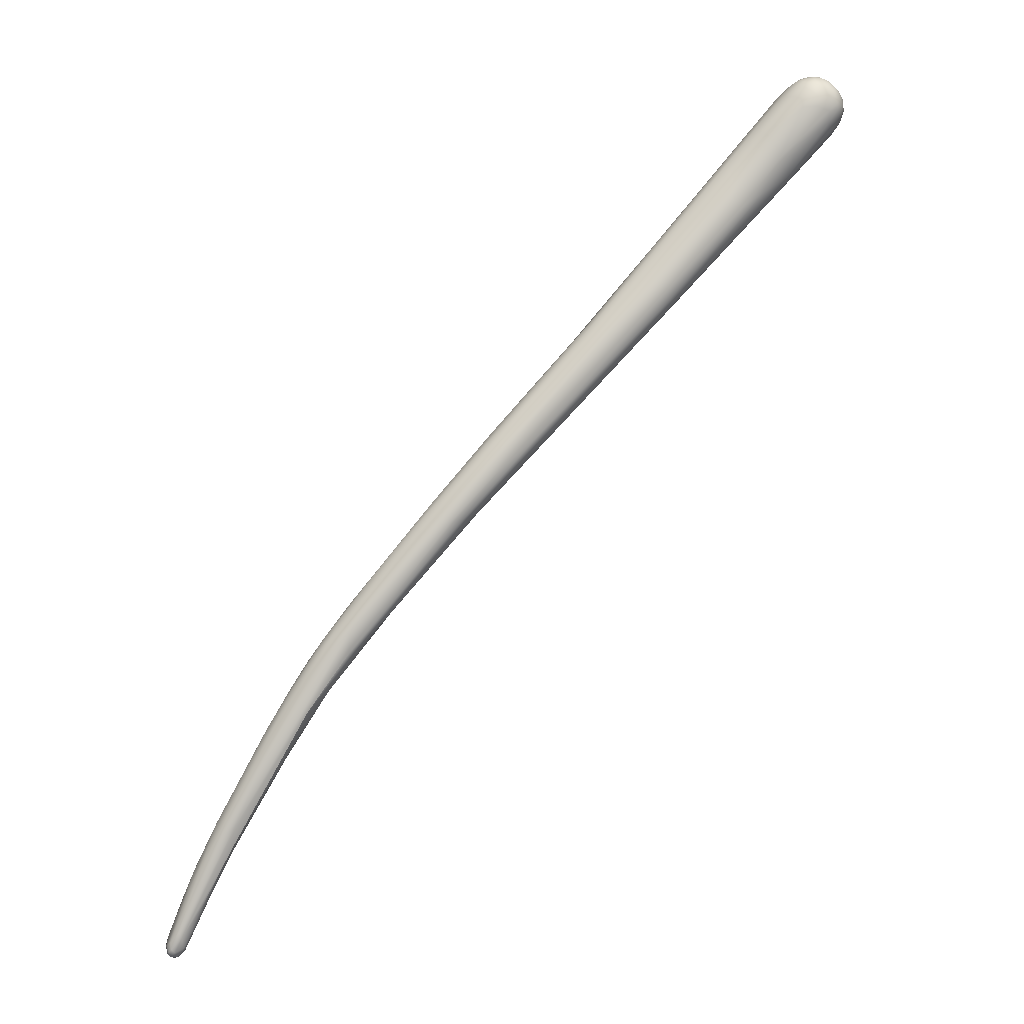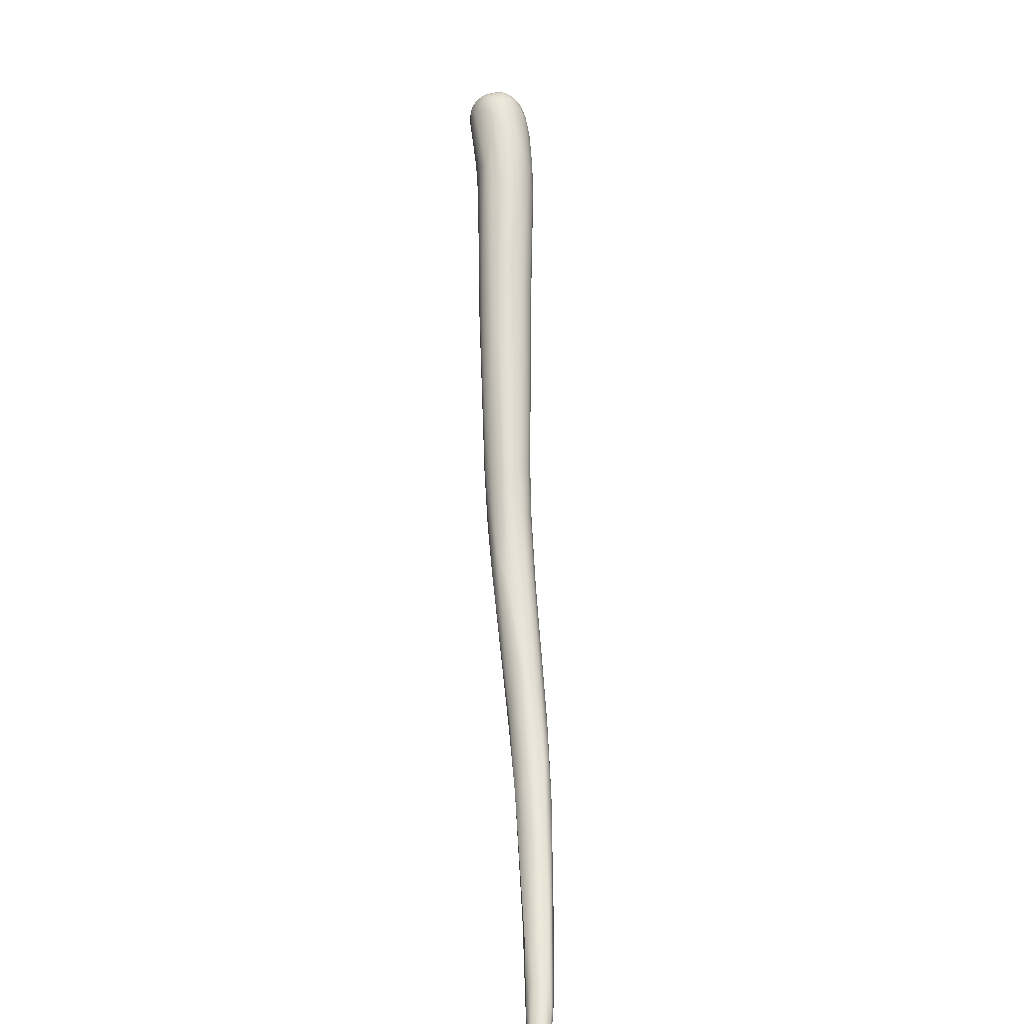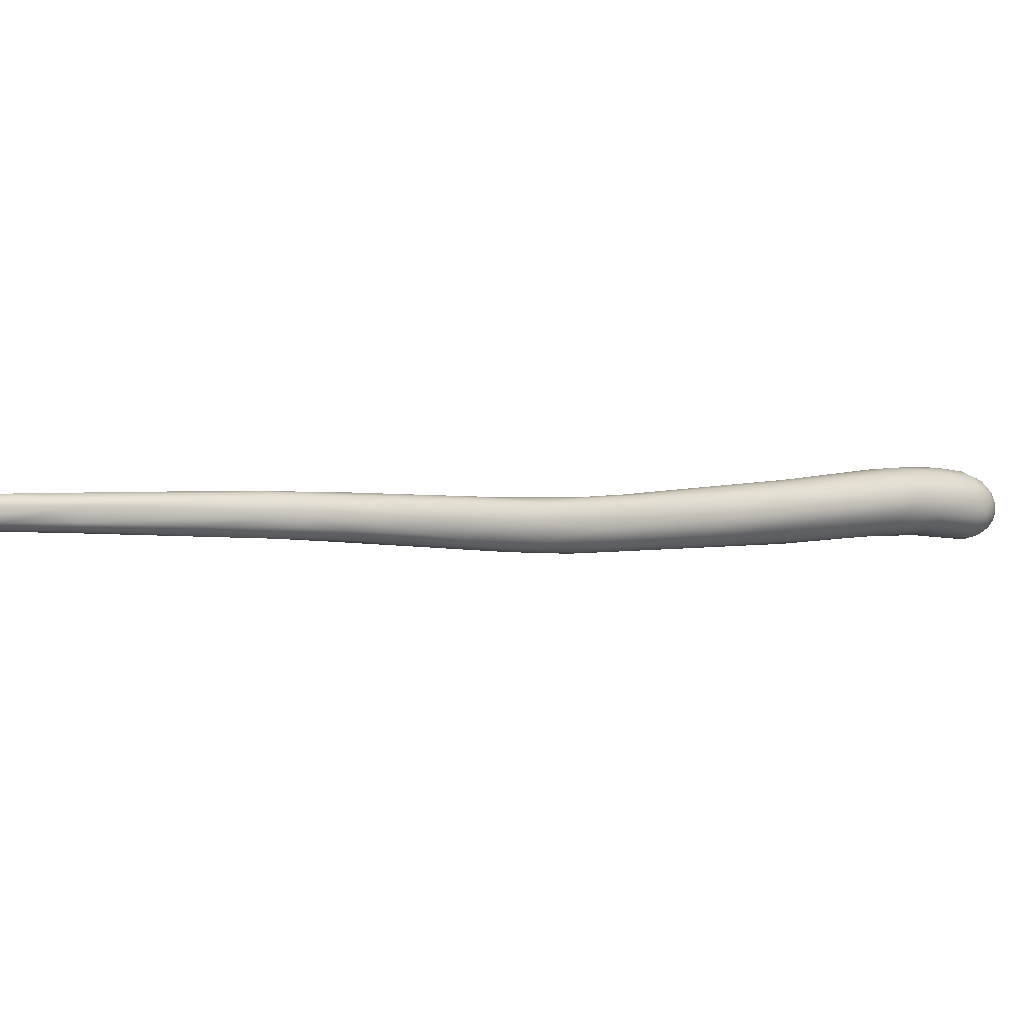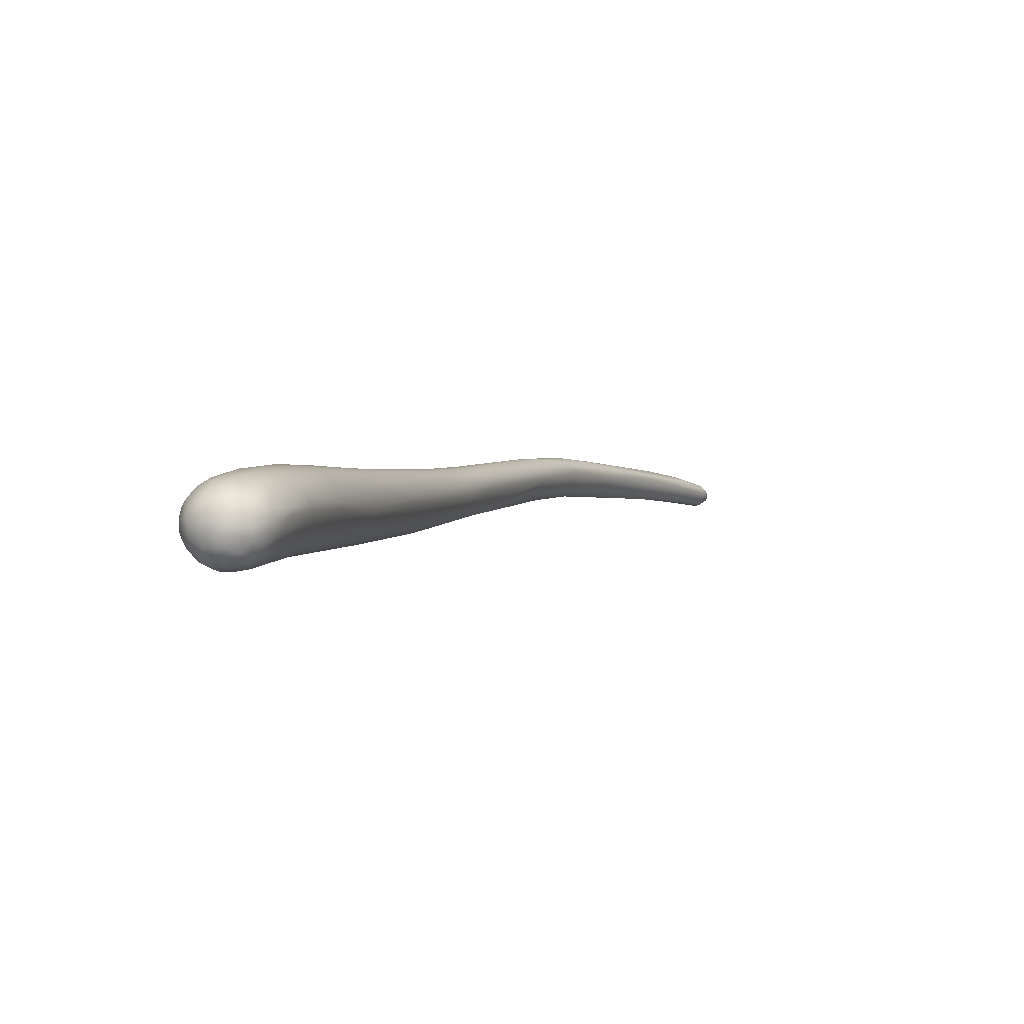
<metadata>
{"format":"obj","ext":"obj","renderer":"f3d","projection":"perspective","resolution":1024,"background":"white","views":[{"elev":16.7,"azim":-59.6,"up":"+Z"},{"elev":-71.7,"azim":58.2,"up":"+Z"},{"elev":41.2,"azim":-82.8,"up":"+Y"},{"elev":-22.6,"azim":58.1,"up":"+Y"}]}
</metadata>
<code>
v -88.49 -38.21 1136
v -88.27 -38.01 1135
v -87.97 -38.4 1135
v -87.98 -38.05 1135
v -87.97 -37.84 1135
v -87.97 -37.78 1136
v -87.69 -38.16 1135
v -87.68 -37.87 1135
v -87.68 -37.74 1136
v -87.36 -38.18 1135
v -87.32 -37.84 1136
v -88.86 -38.74 1136
v -88.68 -38.45 1135
v -88.79 -38.75 1135
v -88.75 -39.04 1135
v -88.64 -39.36 1136
v -88.8 -39.07 1136
v -88.61 -38.84 1136
v -88.56 -38.76 1135
v -88.27 -38.44 1135
v -88.26 -39.33 1135
v -87.99 -38.75 1135
v -87.88 -39.9 1136
v -87.68 -38.46 1135
v -87.68 -38.75 1134
v -87.68 -39.05 1135
v -87.38 -38.74 1135
v -87.52 -39.78 1135
v -87.1 -39.07 1135
v -87.85 -38 1137
v -87.26 -37.86 1137
v -88.08 -39.83 1137
v -88.13 -39.57 1138
v -86.7 -38.8 1135
v -86.63 -39.44 1136
v -86.54 -38.51 1136
v -85.52 -38.66 1139
v -85.24 -38.99 1139
v -86.19 -38.69 1140
v -85.56 -38.77 1141
v -85.24 -38.71 1140
v -86.33 -40.95 1140
v -85.4 -41.22 1140
v -84.7 -41.12 1141
v -86.49 -39.57 1141
v -85.5 -39.38 1143
v -85.67 -40.58 1144
v -84.66 -39.48 1144
v -83.72 -40.46 1142
v -83.88 -39.56 1144
v -82.93 -40.03 1145
v -83.49 -42.85 1145
v -83.21 -42.69 1145
v -82.11 -42.43 1146
v -82.92 -40.35 1147
v -83.13 -40.86 1148
v -84.11 -42.29 1147
v -83.54 -41.9 1148
v -83.37 -43.12 1148
v -83.43 -42.45 1149
v -81.34 -41.59 1146
v -81.06 -41.42 1147
v -80.71 -44.83 1154
v -79.83 -44.03 1155
v -78.75 -42.93 1151
v -77.32 -45.01 1154
v -78.23 -46.37 1155
v -78.14 -45.7 1153
v -79.34 -45.02 1157
v -78.73 -43.92 1156
v -78.51 -43.38 1156
v -77.64 -43.46 1156
v -77.23 -44.36 1154
v -76.58 -45.34 1160
v -75.74 -44.99 1160
v -75.65 -44.64 1158
v -77.21 -47.74 1158
v -74.95 -48.86 1160
v -77.02 -45.86 1160
v -76.3 -47.11 1162
v -75.09 -47.14 1164
v -76.15 -47.9 1162
v -74.68 -45.32 1160
v -73.84 -46.57 1159
v -73.99 -48.27 1160
v -74.11 -46.02 1162
v -73.18 -46.49 1161
v -74.76 -46.32 1163
v -73.77 -47.52 1165
v -73.84 -50.54 1164
v -73.09 -50.85 1164
v -72.64 -47.7 1166
v -74.43 -48.71 1165
v -72.92 -49.01 1167
v -73.62 -50.44 1166
v -71.4 -47.67 1165
v -69.84 -50.55 1165
v -71.02 -48.19 1167
v -71.37 -49.28 1168
v -70.41 -52.1 1171
v -69.66 -49.44 1166
v -69.23 -52.51 1167
v -69.14 -49.98 1170
v -69.84 -51.21 1171
v -67.69 -50.57 1170
v -68.02 -54.58 1175
v -66.41 -54.65 1177
v -65.86 -57.35 1176
v -65.83 -56.95 1177
v -63.66 -53.66 1175
v -64.93 -58.06 1176
v -63.06 -58.58 1177
v -63.66 -57.25 1175
v -64.96 -54.61 1178
v -63.08 -54.9 1179
v -64.48 -57.14 1179
v -62.29 -54.92 1176
v -62.56 -56.42 1175
v -62.38 -55.61 1175
v -61.88 -55.21 1179
v -62.6 -59.7 1181
v -62.17 -60.33 1181
v -61.52 -59.89 1183
v -61.22 -58.44 1183
v -59.6 -58.22 1179
v -59.06 -59.69 1180
v -59.2 -56.9 1181
v -58.96 -57.22 1180
v -58.78 -57.91 1180
v -59.5 -58.26 1184
v -58.4 -63.07 1184
v -58.42 -62.91 1184
v -58.57 -61.06 1186
v -58.07 -62.97 1186
v -55.76 -59.53 1183
v -55.78 -59.15 1184
v -55.37 -60.86 1183
v -55.43 -59.4 1186
v -56 -59.29 1186
v -54.22 -65.61 1187
v -52.79 -65.89 1188
v -51.94 -61.83 1190
v -52.51 -64.56 1193
v -51.26 -62.84 1192
v -52.05 -65.75 1194
v -50.62 -64.88 1195
v -47.45 -65.86 1191
v -47.73 -66.51 1191
v -47.38 -65.02 1192
v -48.42 -67.37 1191
v -47.47 -70.48 1195
v -47.99 -69.6 1198
v -46.68 -71.13 1198
v -44.6 -70.63 1196
v -43.94 -66.4 1198
v -45.06 -71.7 1197
v -44.06 -67.57 1201
v -44.23 -66.68 1199
v -43.51 -66.59 1198
v -42.64 -67.29 1198
v -41.52 -68.82 1198
v -41.54 -71.1 1198
v -41.2 -70.45 1198
v -40.65 -74.65 1206
v -39.82 -75.56 1205
v -39.6 -74.1 1208
v -37.23 -70.35 1206
v -37.93 -76.77 1206
v -38.63 -72.98 1209
v -36.52 -77.79 1210
v -36.41 -75.42 1212
v -36.47 -76.61 1212
v -35.17 -71.6 1205
v -35 -73.45 1204
v -34.77 -72.48 1205
v -34.8 -74.36 1204
v -34.78 -75.58 1205
v -35.32 -78.13 1208
v -36.26 -71.61 1208
v -37.06 -72.85 1210
v -36.17 -72.49 1210
v -35.23 -78.8 1210
v -35.01 -75.3 1213
v -34.31 -79.16 1214
v -34.21 -71.99 1207
v -32.51 -73.59 1207
v -34.61 -77.86 1207
v -33.5 -72.63 1210
v -31.97 -73.57 1209
v -32.93 -74.53 1214
v -32.93 -75.5 1215
v -34.01 -78.87 1215
v -33.78 -77.06 1215
v -33.5 -80.35 1215
v -32.57 -81.26 1214
v -32.4 -81.22 1213
v -32.2 -81.17 1215
v -33.94 -77.94 1215
v -33.07 -77.74 1216
v -33.1 -78.91 1216
v -32.92 -76.7 1216
v -32.48 -78.37 1217
v -31.89 -77.15 1217
v -31.89 -77.78 1217
v -31.87 -78.64 1217
v -33.14 -80.08 1216
v -32.47 -79.24 1217
v -32.17 -80.49 1216
v -32.17 -79.86 1217
v -31.85 -79.27 1217
v -31.11 -76.12 1208
v -31.31 -76.91 1208
v -30.88 -75.49 1208
v -31.92 -78.82 1209
v -30.25 -79.4 1210
v -31.33 -74.09 1212
v -30.11 -75 1211
v -29.78 -75.61 1211
v -31.45 -81.2 1212
v -30.23 -80.64 1211
v -30.11 -81.46 1213
v -29.49 -80.52 1212
v -29.49 -81.03 1212
v -31.75 -74.34 1213
v -31.34 -75.62 1215
v -30.15 -75.52 1214
v -29.5 -75.71 1214
v -31.53 -81.45 1215
v -29.82 -81.49 1215
v -31.61 -81.74 1214
v -31.59 -81.67 1215
v -31.26 -81.76 1213
v -31 -81.83 1214
v -30.95 -81.69 1215
v -30.65 -81.84 1214
v -30.39 -81.81 1214
v -29.8 -81.68 1214
v -31.61 -76.27 1216
v -30.67 -76.27 1216
v -29.8 -76.46 1216
v -31.26 -77.45 1217
v -31.26 -78.94 1217
v -31 -76.86 1216
v -30.99 -78.06 1217
v -30.68 -78.65 1217
v -30.15 -77.41 1217
v -30.08 -78.07 1217
v -29.79 -78.93 1217
v -29.49 -77.46 1216
v -29.46 -78.33 1217
v -31.6 -81.05 1216
v -31.54 -80.46 1216
v -31.54 -79.93 1217
v -31 -81.14 1216
v -30.96 -80.44 1217
v -31.02 -79.53 1217
v -30.66 -81.38 1216
v -30.65 -79.25 1217
v -30.68 -79.84 1217
v -30.37 -80.99 1216
v -30.11 -80.16 1217
v -29.77 -81.1 1216
v -29.82 -79.57 1217
v -29.5 -80.17 1216
v -29.29 -78 1210
v -29.18 -77.38 1211
v -28.85 -76.27 1213
v -28.44 -78.89 1212
v -28.55 -76.89 1212
v -28.01 -78.3 1213
v -27.96 -78.97 1213
v -28.97 -79.48 1211
v -28.89 -80.68 1213
v -28.24 -79.58 1212
v -29.01 -76.85 1215
v -28.31 -77.1 1214
v -28.11 -77.79 1215
v -28.17 -78.67 1215
v -27.97 -77.7 1213
v -27.77 -78.67 1214
v -27.89 -78.95 1215
v -29.2 -81.27 1213
v -29.16 -81.35 1214
v -29.19 -81.11 1215
v -28.41 -80.46 1215
v -28.33 -79.81 1215
v -28.28 -80.45 1213
v -27.93 -79.78 1213
v -27.93 -79.82 1214
v -28.72 -78.03 1216
v -28.9 -78.68 1216
v -28.95 -80.44 1216
v -29.19 -79.52 1216
v -28.6 -79.26 1216
v -28.82 -79.85 1216
v -83.49 -42.85 1145
v -77.21 -47.74 1158
g grp1
f 1 2 13
f 1 13 12
f 20 13 2
f 2 1 6
f 12 18 1
f 18 45 1
f 3 22 20
f 3 20 4
f 4 20 2
f 4 2 5
f 2 6 5
f 1 30 6
f 3 7 24
f 22 3 24
f 4 8 7
f 7 3 4
f 5 9 8
f 8 4 5
f 9 5 6
f 6 30 31
f 8 11 10
f 7 8 10
f 7 10 24
f 11 8 9
f 11 9 31
f 31 9 6
f 36 10 11
f 37 36 11
f 31 37 11
f 19 15 14
f 13 19 14
f 12 13 14
f 12 14 15
f 21 23 16
f 15 21 16
f 15 17 12
f 15 16 17
f 16 32 17
f 16 23 32
f 12 17 18
f 17 33 18
f 17 32 33
f 19 13 20
f 19 20 22
f 21 15 19
f 21 19 22
f 23 42 32
f 24 25 22
f 25 26 22
f 22 26 21
f 28 21 26
f 23 21 28
f 23 43 42
f 27 25 24
f 26 25 27
f 43 23 28
f 27 29 26
f 29 28 26
f 24 10 27
f 35 44 28
f 28 44 43
f 29 27 34
f 10 36 34
f 10 34 27
f 28 29 35
f 35 29 34
f 1 45 30
f 39 30 45
f 30 39 31
f 37 31 41
f 46 39 45
f 18 33 47
f 45 18 47
f 36 37 38
f 34 36 49
f 35 34 49
f 49 36 38
f 49 44 35
f 40 41 31
f 40 31 39
f 50 41 40
f 43 53 42
f 46 48 39
f 39 48 40
f 50 40 48
f 44 53 43
f 53 52 42
f 56 46 45
f 56 45 47
f 33 57 47
f 50 51 41
f 37 41 51
f 49 54 44
f 48 46 56
f 50 48 55
f 49 38 61
f 38 37 62
f 61 38 62
f 42 296 32
f 44 54 53
f 48 56 55
f 51 50 55
f 58 56 47
f 33 59 57
f 58 47 60
f 69 58 60
f 60 47 57
f 296 59 32
f 32 59 33
f 56 58 64
f 59 63 57
f 64 58 69
f 57 63 60
f 53 54 68
f 56 71 55
f 70 56 64
f 70 71 56
f 60 63 69
f 54 49 61
f 76 37 51
f 76 62 37
f 53 68 52
f 62 76 65
f 61 62 65
f 66 68 54
f 54 61 66
f 77 59 296
f 59 95 63
f 73 61 65
f 73 66 61
f 52 68 67
f 297 52 67
f 73 65 84
f 59 77 95
f 67 78 297
f 68 85 67
f 78 67 85
f 68 66 85
f 79 64 69
f 79 70 64
f 51 55 72
f 72 55 71
f 70 74 71
f 79 69 80
f 69 63 82
f 80 69 82
f 66 73 84
f 71 75 72
f 72 76 51
f 74 75 71
f 72 83 76
f 74 70 79
f 91 297 78
f 88 74 81
f 75 74 88
f 75 83 72
f 81 74 79
f 81 79 80
f 93 81 80
f 95 82 63
f 95 77 90
f 80 82 93
f 65 76 87
f 84 65 87
f 83 75 86
f 75 88 86
f 84 85 66
f 101 84 87
f 76 96 87
f 90 297 91
f 78 102 91
f 78 85 102
f 81 89 88
f 81 93 94
f 88 89 92
f 86 88 92
f 76 83 96
f 83 86 98
f 92 98 86
f 81 94 89
f 99 92 89
f 99 89 94
f 95 93 82
f 100 93 95
f 94 93 100
f 100 104 94
f 104 99 94
f 96 83 98
f 101 97 84
f 97 85 84
f 98 105 96
f 98 92 103
f 105 110 96
f 90 108 95
f 111 90 91
f 90 111 108
f 103 92 99
f 103 120 98
f 104 100 107
f 101 87 96
f 105 98 120
f 91 102 112
f 112 102 113
f 115 103 99
f 115 120 103
f 95 108 109
f 106 100 95
f 95 109 106
f 112 111 91
f 85 97 102
f 105 120 110
f 97 113 102
f 119 97 101
f 100 106 107
f 107 106 116
f 104 107 114
f 99 104 114
f 109 116 106
f 97 119 118
f 117 101 96
f 110 117 96
f 114 115 99
f 124 107 116
f 123 116 109
f 114 107 124
f 108 122 121
f 108 121 109
f 121 123 109
f 128 117 110
f 113 97 118
f 125 118 119
f 101 117 119
f 126 112 113
f 126 113 118
f 120 127 110
f 110 127 128
f 119 117 129
f 125 126 118
f 144 120 115
f 115 130 144
f 114 130 115
f 121 122 134
f 108 111 122
f 124 130 114
f 124 116 133
f 116 123 133
f 125 119 129
f 128 129 117
f 111 131 122
f 132 131 111
f 132 111 112
f 130 124 146
f 134 123 121
f 143 124 133
f 145 133 123
f 146 124 143
f 145 143 133
f 134 122 131
f 153 134 131
f 129 137 125
f 125 137 126
f 120 138 127
f 138 120 139
f 139 120 144
f 128 135 129
f 127 136 128
f 138 136 127
f 135 137 129
f 136 135 128
f 140 132 112
f 140 112 141
f 152 123 134
f 145 123 152
f 153 152 134
f 144 130 146
f 144 142 139
f 138 139 142
f 138 142 158
f 158 142 144
f 138 158 155
f 144 146 180
f 145 152 166
f 148 126 137
f 148 137 147
f 149 137 135
f 137 149 147
f 126 150 112
f 141 112 154
f 187 141 154
f 112 150 154
f 156 140 141
f 187 156 141
f 158 144 157
f 180 146 169
f 143 145 169
f 169 145 166
f 126 148 150
f 148 162 150
f 160 135 136
f 135 160 149
f 161 147 149
f 159 136 138
f 155 159 138
f 156 151 140
f 132 140 151
f 151 131 132
f 157 144 180
f 153 164 152
f 152 164 166
f 136 159 160
f 148 163 162
f 162 154 150
f 163 148 147
f 163 147 161
f 131 151 153
f 168 153 151
f 168 151 156
f 169 146 143
f 161 149 160
f 178 156 187
f 181 157 180
f 164 153 165
f 153 168 165
f 155 158 167
f 181 179 157
f 179 158 157
f 167 158 179
f 170 164 165
f 169 166 171
f 185 159 155
f 161 160 175
f 167 185 155
f 173 160 159
f 185 173 159
f 178 168 156
f 165 168 170
f 170 168 182
f 182 168 178
f 172 171 166
f 166 164 172
f 164 170 172
f 163 176 162
f 174 163 161
f 173 175 160
f 161 175 174
f 176 163 174
f 175 173 186
f 162 177 154
f 214 154 177
f 176 177 162
f 187 154 214
f 181 190 179
f 181 180 191
f 190 181 191
f 183 169 171
f 180 169 183
f 170 184 172
f 171 172 198
f 172 192 198
f 194 184 170
f 175 213 174
f 175 186 213
f 174 211 176
f 211 212 176
f 177 176 212
f 212 215 177
f 215 214 177
f 211 174 213
f 189 186 173
f 189 173 185
f 213 186 218
f 218 186 189
f 185 167 188
f 188 167 179
f 189 185 216
f 185 188 216
f 178 196 182
f 188 179 224
f 196 170 182
f 219 196 178
f 190 224 179
f 183 171 193
f 183 193 201
f 191 180 201
f 201 180 183
f 191 225 190
f 171 198 193
f 184 192 172
f 206 184 194
f 197 206 194
f 170 195 194
f 197 194 195
f 195 231 197
f 208 206 197
f 170 196 195
f 231 228 197
f 196 230 195
f 234 228 231
f 195 230 231
f 191 201 238
f 191 238 225
f 199 193 198
f 198 192 200
f 199 198 200
f 201 193 199
f 200 192 206
f 200 206 207
f 199 200 202
f 200 207 202
f 204 199 202
f 204 202 205
f 205 202 207
f 238 201 203
f 203 201 199
f 203 199 204
f 205 207 210
f 203 204 241
f 205 210 242
f 192 184 206
f 206 208 209
f 206 209 207
f 207 209 210
f 208 197 251
f 209 252 253
f 208 252 209
f 208 251 252
f 209 253 210
f 189 217 218
f 266 213 218
f 211 265 212
f 212 272 215
f 265 272 212
f 266 211 213
f 265 211 266
f 265 268 272
f 224 216 188
f 216 224 226
f 189 216 217
f 217 216 227
f 227 216 226
f 266 218 269
f 267 218 217
f 218 267 269
f 227 267 217
f 187 219 178
f 220 187 214
f 187 220 219
f 215 220 214
f 220 221 219
f 220 215 222
f 222 223 220
f 220 223 221
f 221 223 282
f 272 222 215
f 223 222 273
f 221 232 219
f 196 219 232
f 190 225 224
f 226 224 225
f 227 226 275
f 226 240 275
f 240 249 275
f 197 228 251
f 257 228 234
f 229 257 234
f 262 257 229
f 284 262 229
f 284 292 262
f 283 237 282
f 283 229 237
f 283 284 229
f 232 230 196
f 232 233 230
f 230 233 231
f 234 231 233
f 235 233 232
f 221 235 232
f 236 233 235
f 236 234 233
f 236 229 234
f 282 237 221
f 237 235 221
f 237 236 235
f 229 236 237
f 239 225 238
f 243 239 238
f 239 226 225
f 226 239 240
f 239 243 246
f 239 246 240
f 246 249 240
f 203 243 238
f 243 203 241
f 241 204 244
f 204 205 244
f 244 205 242
f 241 246 243
f 244 246 241
f 245 242 258
f 256 258 242
f 242 245 244
f 244 247 246
f 247 244 245
f 245 258 248
f 247 245 248
f 247 249 246
f 250 247 248
f 250 249 247
f 254 251 228
f 256 242 210
f 257 254 228
f 254 252 251
f 259 253 255
f 255 253 252
f 254 255 252
f 256 210 253
f 254 257 260
f 261 259 255
f 258 256 259
f 256 253 259
f 262 260 257
f 261 255 260
f 260 255 254
f 262 264 260
f 260 264 261
f 263 258 259
f 263 259 261
f 248 258 263
f 261 264 263
f 292 264 262
f 248 263 293
f 264 293 263
f 295 293 264
f 295 264 292
f 266 268 265
f 274 272 268
f 269 267 279
f 268 266 270
f 268 270 271
f 274 268 271
f 266 269 270
f 270 269 279
f 270 280 271
f 270 279 280
f 272 273 222
f 273 282 223
f 274 273 272
f 287 282 273
f 287 273 274
f 274 271 288
f 276 267 227
f 276 227 275
f 275 277 276
f 275 249 290
f 277 275 290
f 267 276 279
f 276 277 279
f 290 278 277
f 281 286 289
f 281 277 278
f 278 286 281
f 280 279 277
f 280 277 281
f 280 281 289
f 285 292 284
f 287 285 283
f 282 287 283
f 283 285 284
f 286 292 285
f 286 295 292
f 287 274 288
f 287 288 289
f 287 289 285
f 289 286 285
f 271 280 288
f 288 280 289
f 249 250 290
f 250 291 290
f 248 291 250
f 290 291 278
f 278 291 294
f 278 294 286
f 291 293 294
f 248 293 291
f 293 295 294
f 295 286 294

</code>
